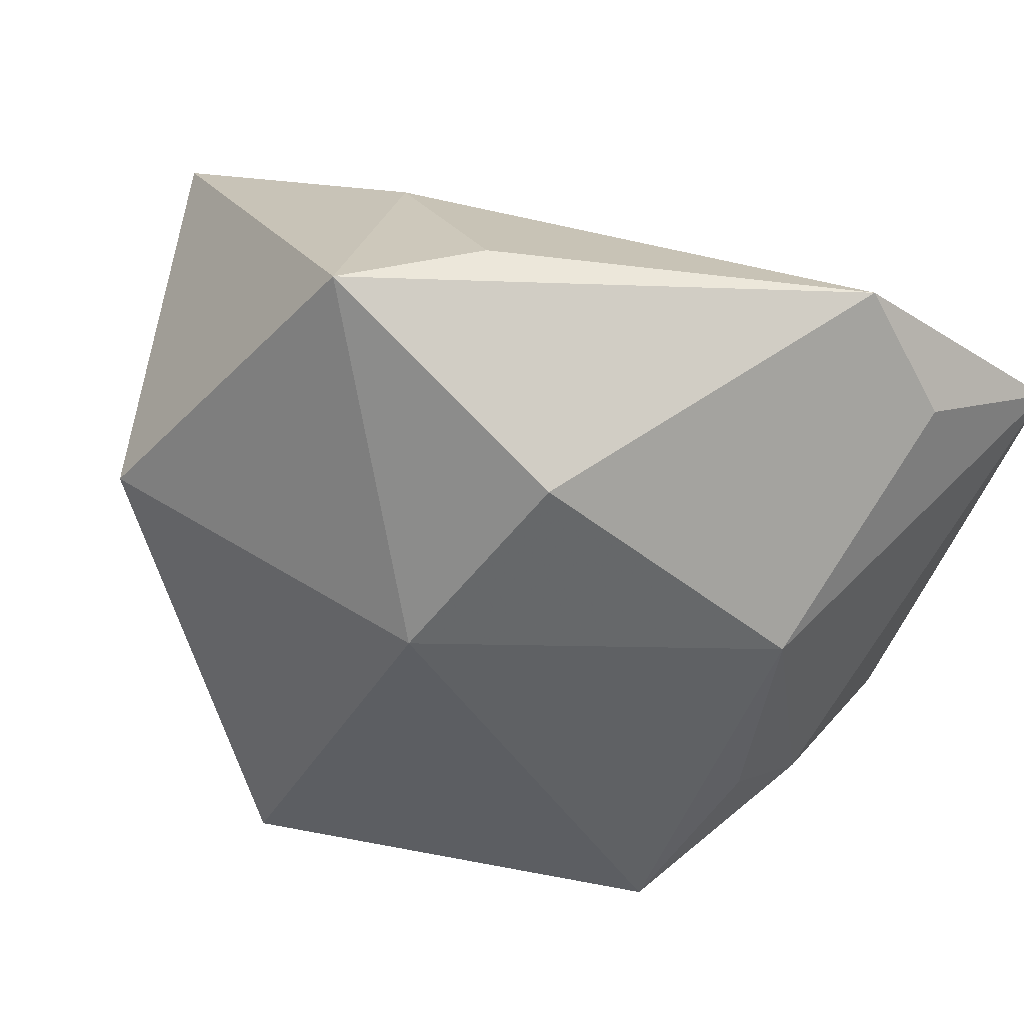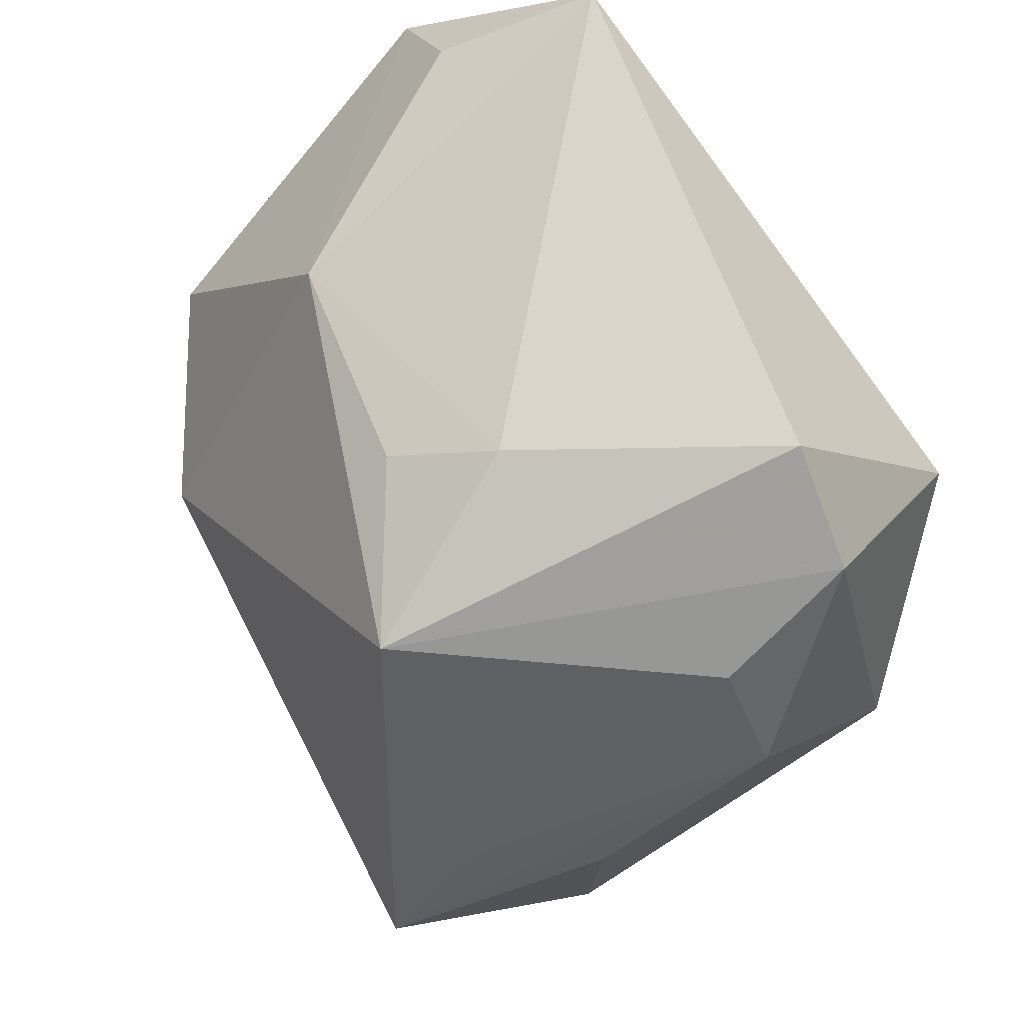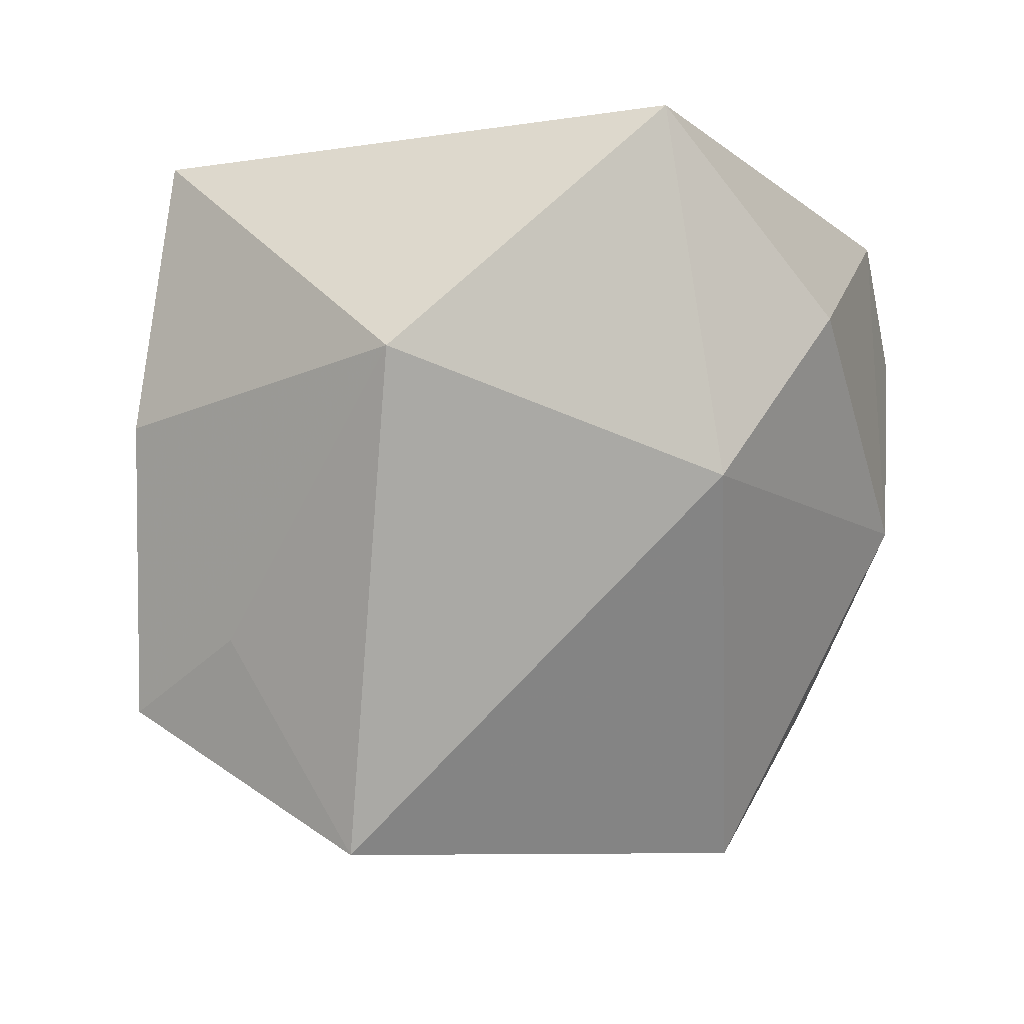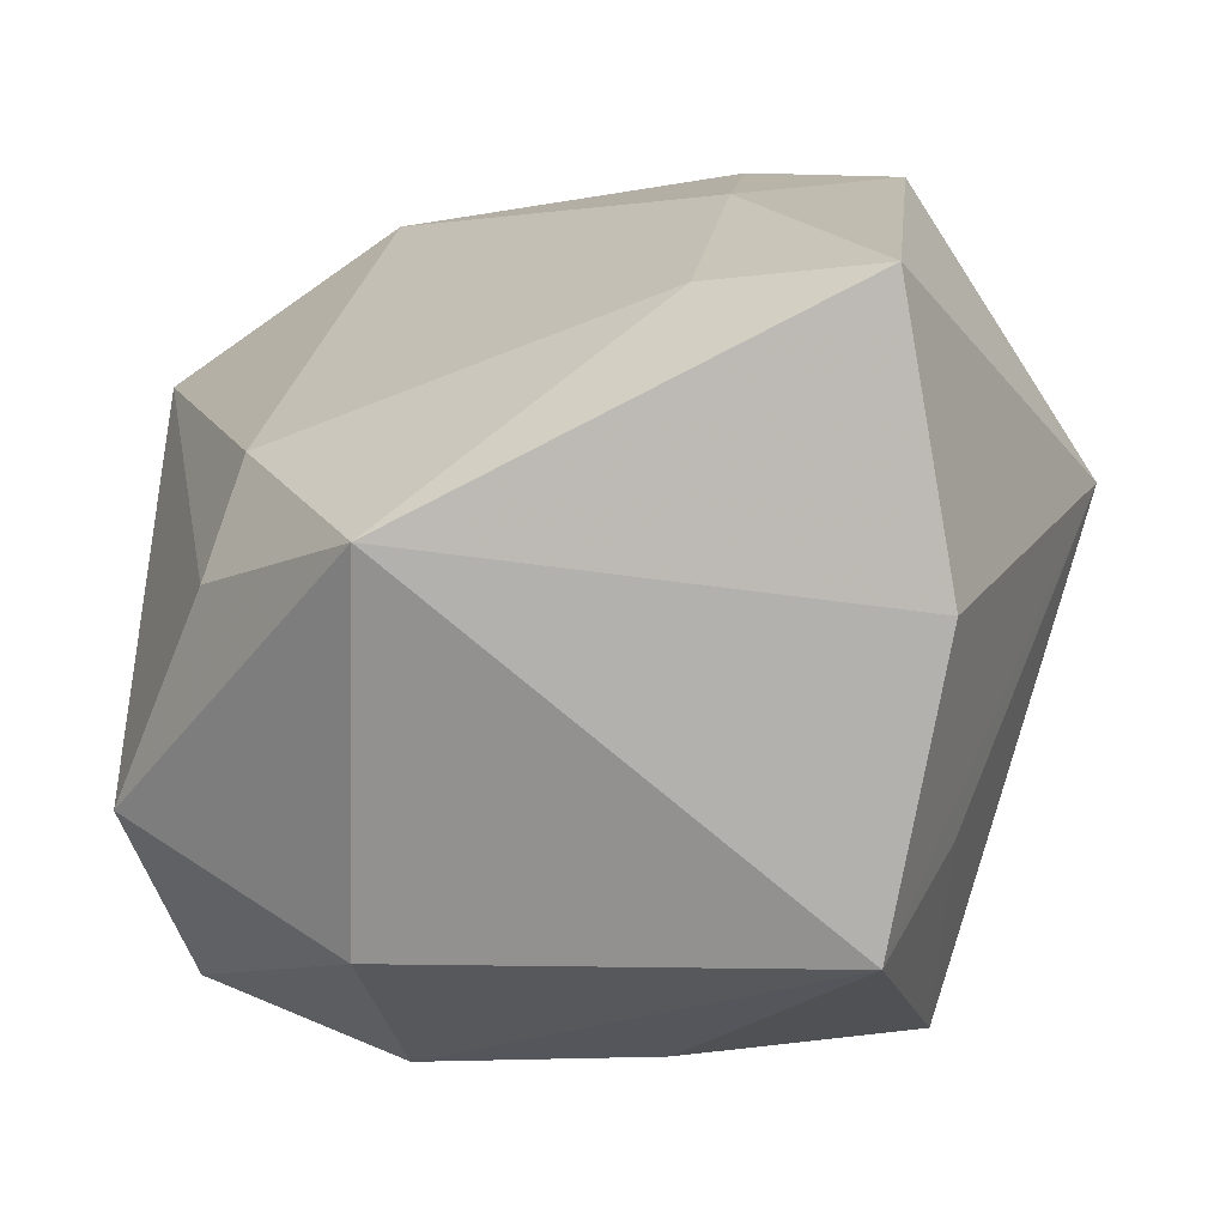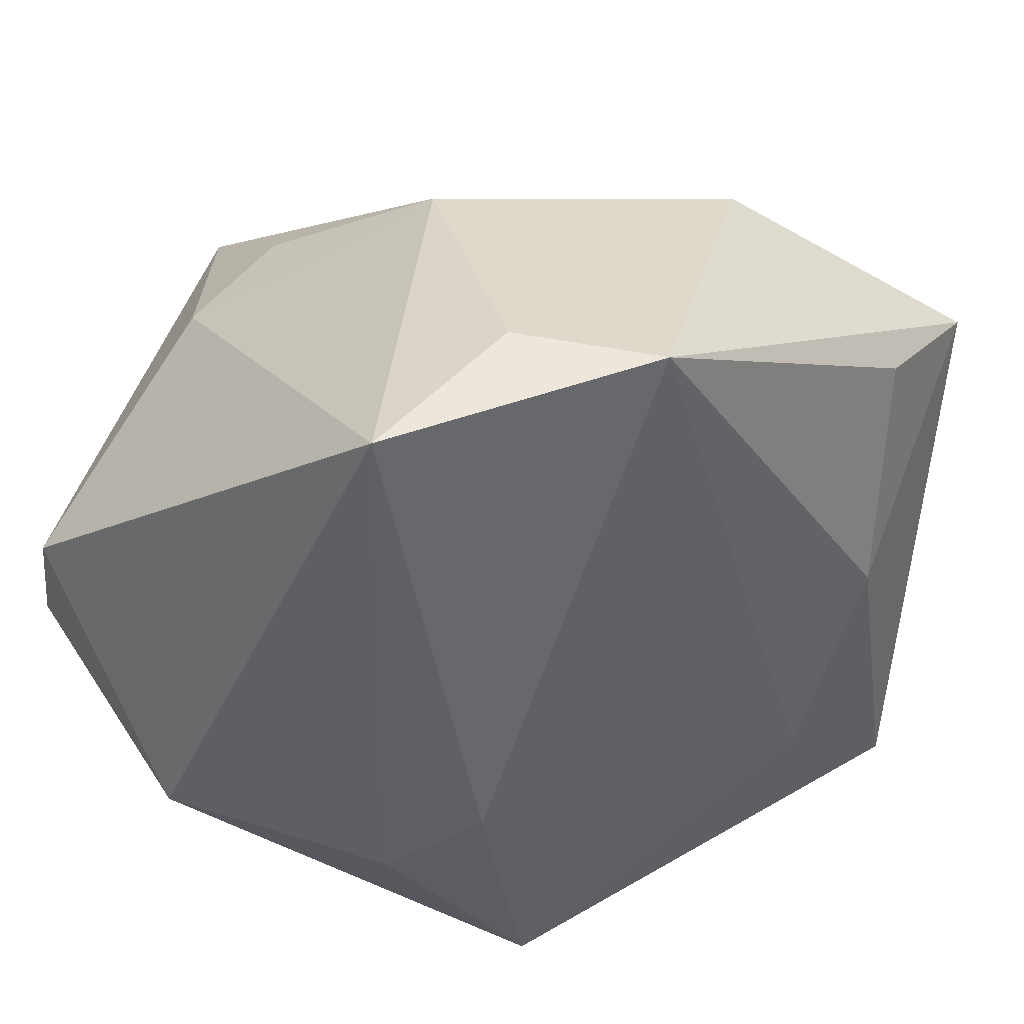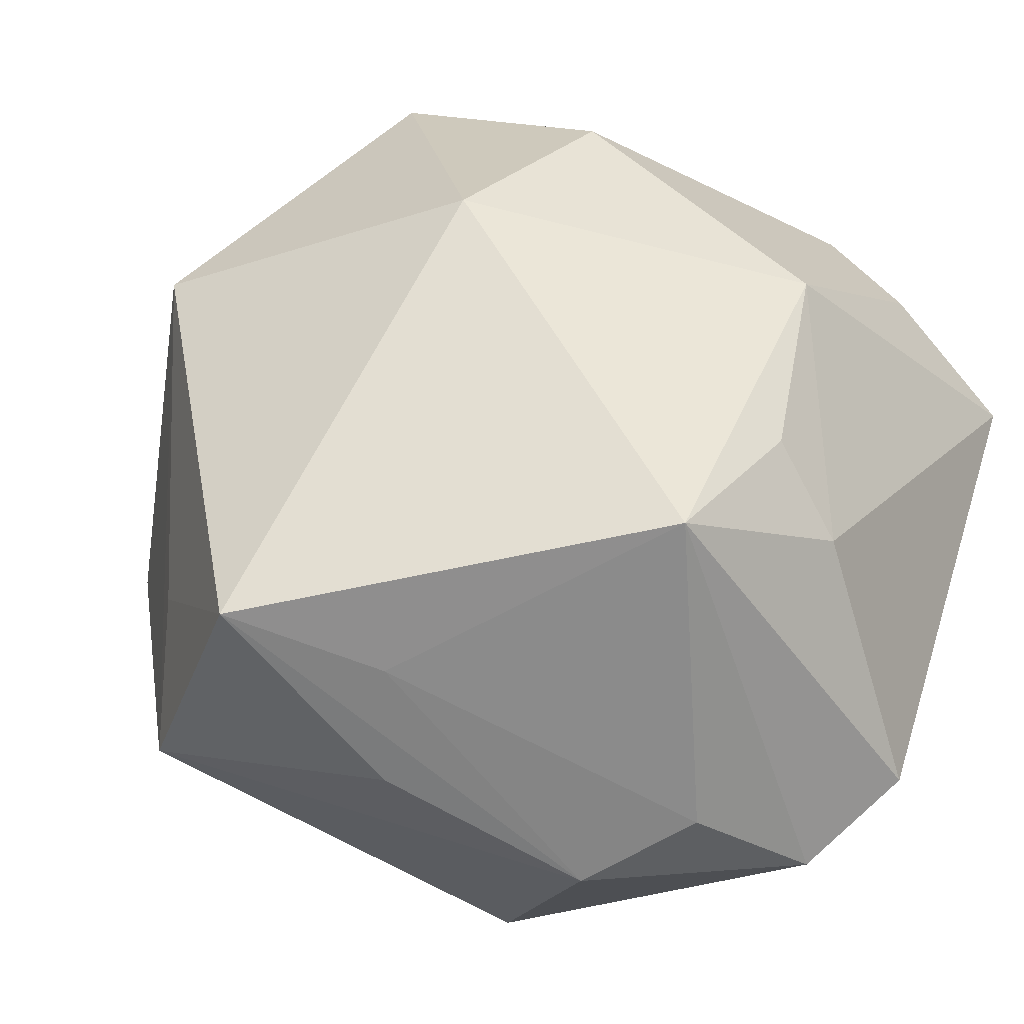
<metadata>
{"format":"obj","ext":"obj","renderer":"f3d","projection":"perspective","resolution":1024,"background":"white","views":[{"elev":21.1,"azim":153.3,"up":"+Z"},{"elev":-44.7,"azim":-137.1,"up":"+Z"},{"elev":-7.4,"azim":102.4,"up":"+Z"},{"elev":-77.1,"azim":2.8,"up":"+Y"},{"elev":31.9,"azim":-53.3,"up":"+Y"},{"elev":-65.0,"azim":145.3,"up":"+Z"}]}
</metadata>
<code>
v 0.006415 -0.01904 -0.03989
v -0.01817 -0.04374 0.01663
v -0.04017 -0.003933 -0.0348
v 0.0187 0.03984 0.01812
v -0.01854 -0.01757 -0.03979
v -0.007736 0.04379 -0.003106
v -0.0264 0.04313 0.02082
v 0.03199 -0.01137 -0.04115
v 0.02972 0.0291 -0.000732
v -0.03402 -0.02412 0.009441
v 0.05044 -0.002694 0.01077
v 0.03353 -0.02479 -0.01786
v 0.02922 -0.03383 0.0367
v -0.0447 0.03841 0.01858
v -0.0447 -0.01869 -0.01295
v -0.04467 0.008426 -0.02917
v 0.03518 0.02407 0.03888
v 0.03306 -0.03644 0.006098
v -0.001617 0.02468 -0.04115
v -0.02159 -0.03617 -0.02306
v 0.0161 -0.0002676 0.04015
v -0.009808 0.03281 -0.02465
v 0.02545 -0.0383 -0.02517
v -0.01881 0.04152 0.03468
v -0.03008 -0.01571 0.02003
v 0.01147 -0.02329 0.0346
v -0.02435 -0.003909 -0.04038
v 0.01867 0.02563 0.03998
v 0.01415 -0.007241 -0.04115
v -0.02076 0.02738 -0.0274
f 2 23 18
f 18 23 11
f 19 16 30
f 30 16 14
f 6 30 14
f 11 23 12
f 12 8 11
f 23 8 12
f 19 8 29
f 25 10 2
f 14 10 25
f 14 25 24
f 2 18 13
f 17 21 13
f 11 17 13
f 13 18 11
f 19 30 22
f 22 6 19
f 30 6 22
f 19 6 9
f 9 8 19
f 9 17 11
f 11 8 9
f 5 29 8
f 28 21 17
f 17 24 28
f 28 24 21
f 7 6 14
f 14 24 7
f 7 24 6
f 26 25 2
f 2 13 26
f 26 13 21
f 21 24 26
f 26 24 25
f 17 9 4
f 4 9 6
f 4 24 17
f 6 24 4
f 1 8 23
f 23 5 1
f 1 5 8
f 20 5 23
f 20 23 2
f 19 29 27
f 29 5 27
f 5 20 3
f 3 27 5
f 3 16 19
f 19 27 3
f 15 3 20
f 15 20 2
f 2 10 15
f 16 3 15
f 14 16 15
f 15 10 14

</code>
